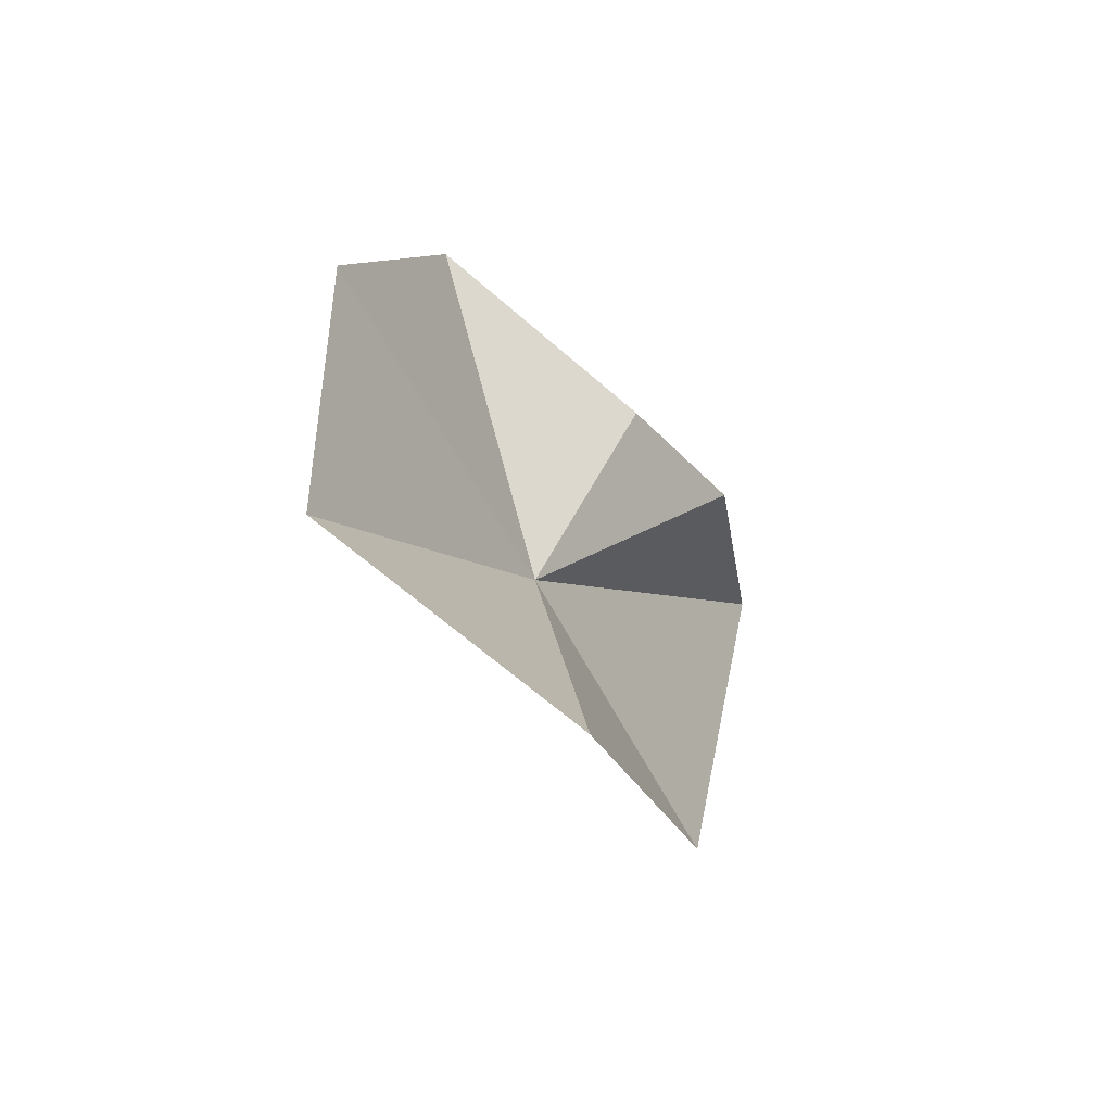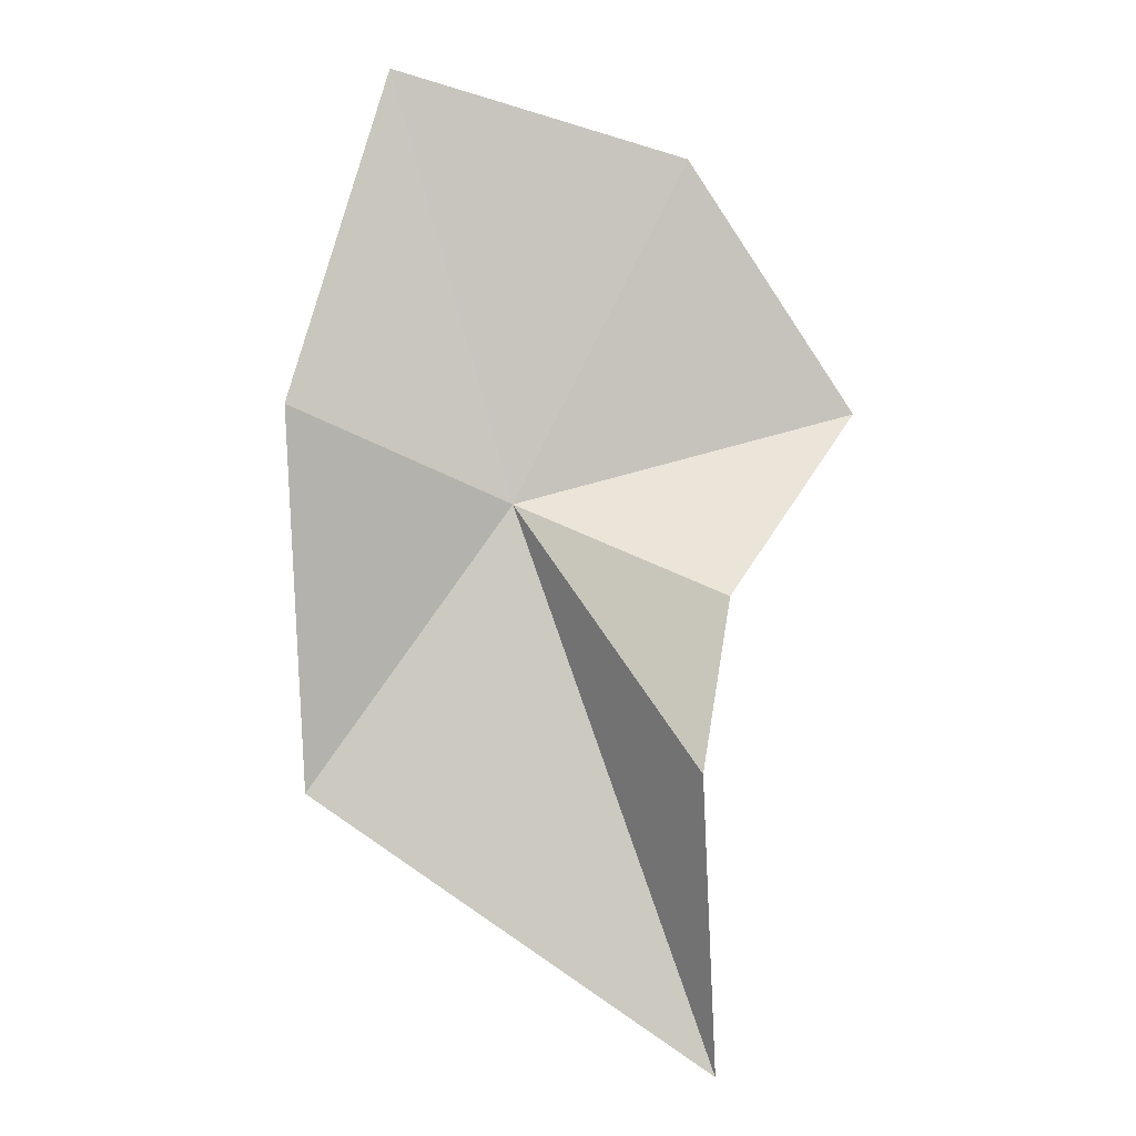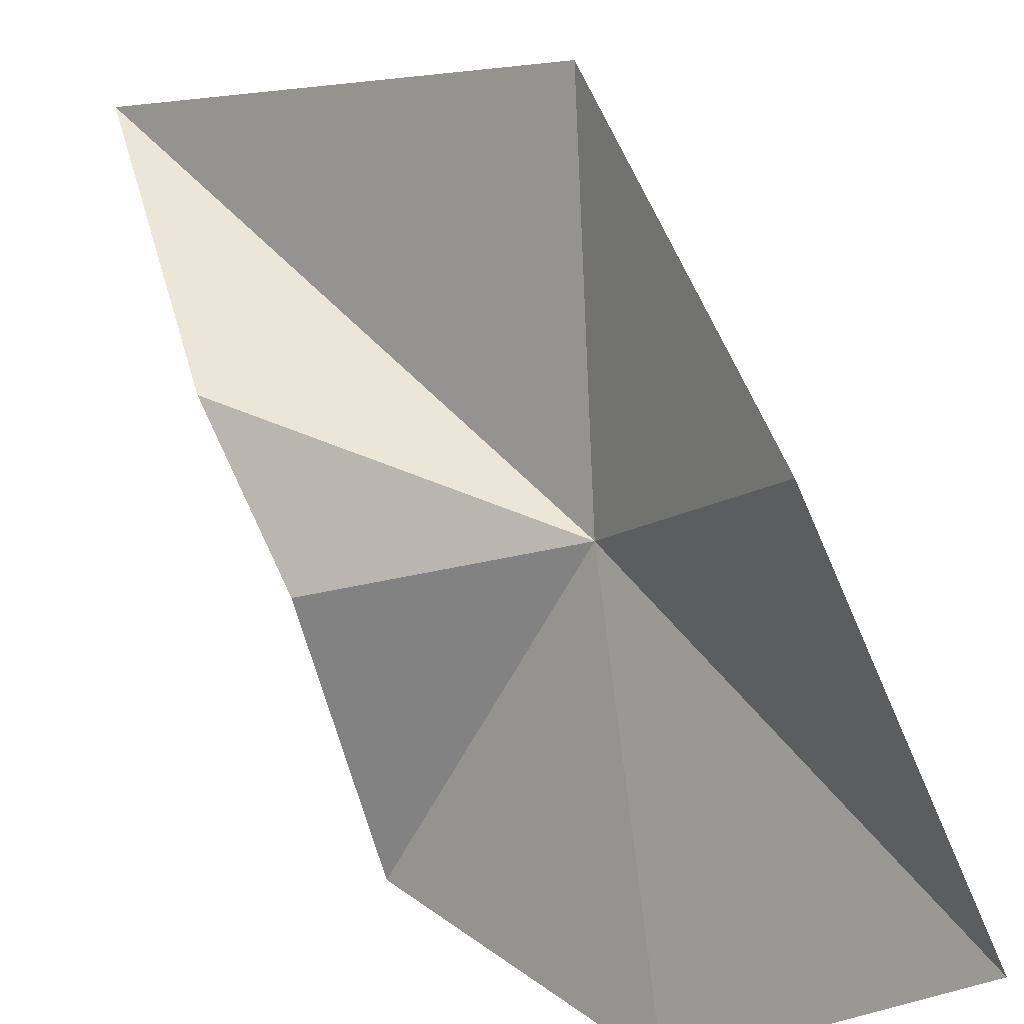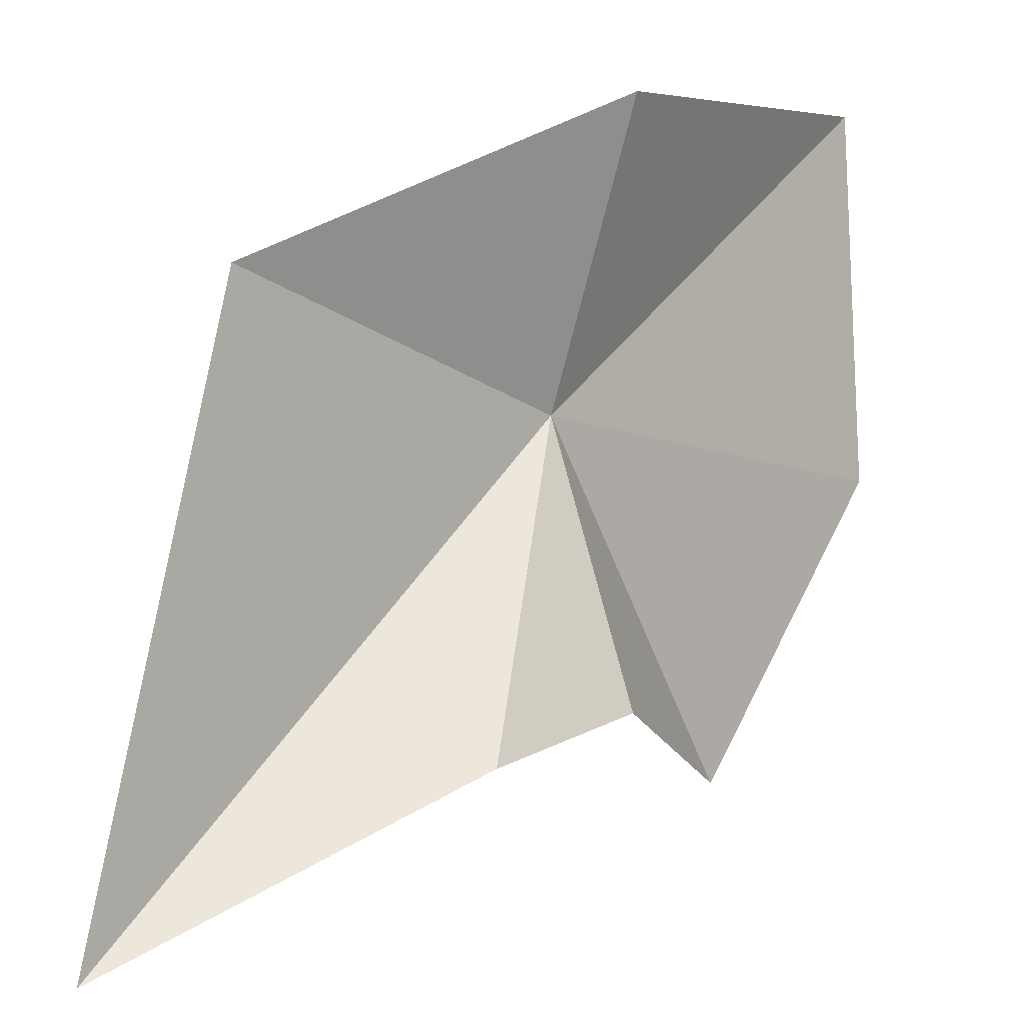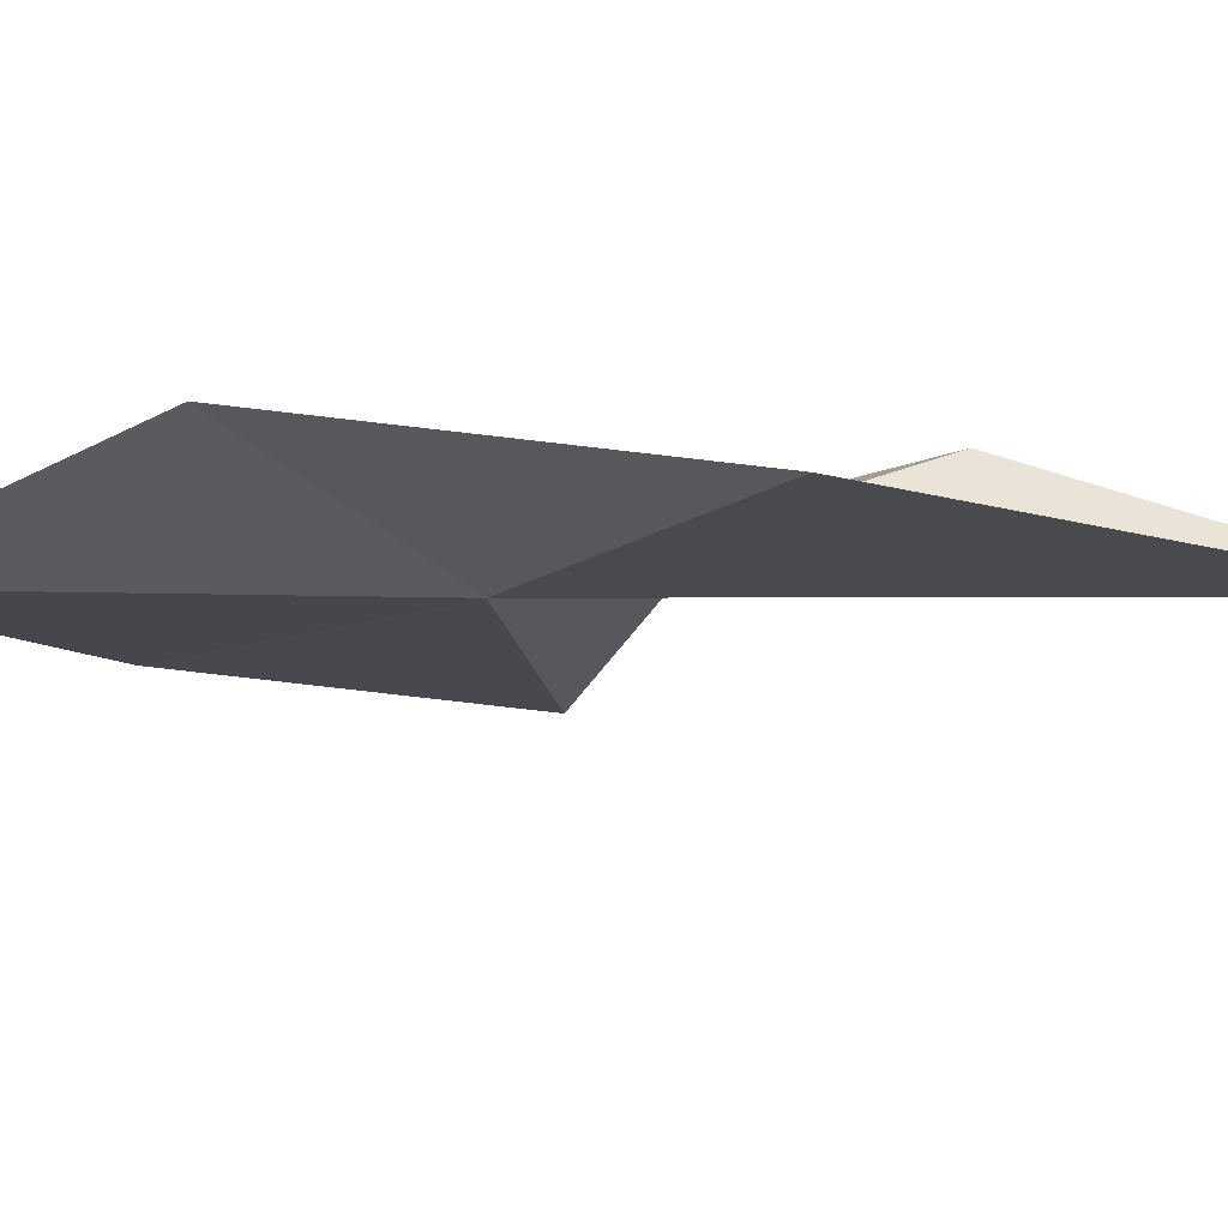
<metadata>
{"format":"obj","ext":"obj","renderer":"f3d","projection":"perspective","resolution":1024,"background":"white","views":[{"elev":63.8,"azim":136.0,"up":"+Z"},{"elev":26.8,"azim":-131.9,"up":"+Z"},{"elev":48.1,"azim":-7.6,"up":"+Y"},{"elev":50.0,"azim":-116.3,"up":"+Y"},{"elev":47.2,"azim":124.4,"up":"+Y"}]}
</metadata>
<code>
v -28.3 19.17 102.4
v -33.19 19.26 99.24
v -33.99 19.55 93.55
v -32.21 17.75 101.7
v -31.27 13.77 103.5
v -28.13 14.92 107.7
v -28.02 23.68 98.29
v -26.35 22.48 104.7
v -24.47 18.59 109.3
f 1 3 2
f 1 2 4
f 1 5 6
f 1 8 7
f 1 9 8
f 1 7 3
f 1 4 5
f 1 6 9

</code>
